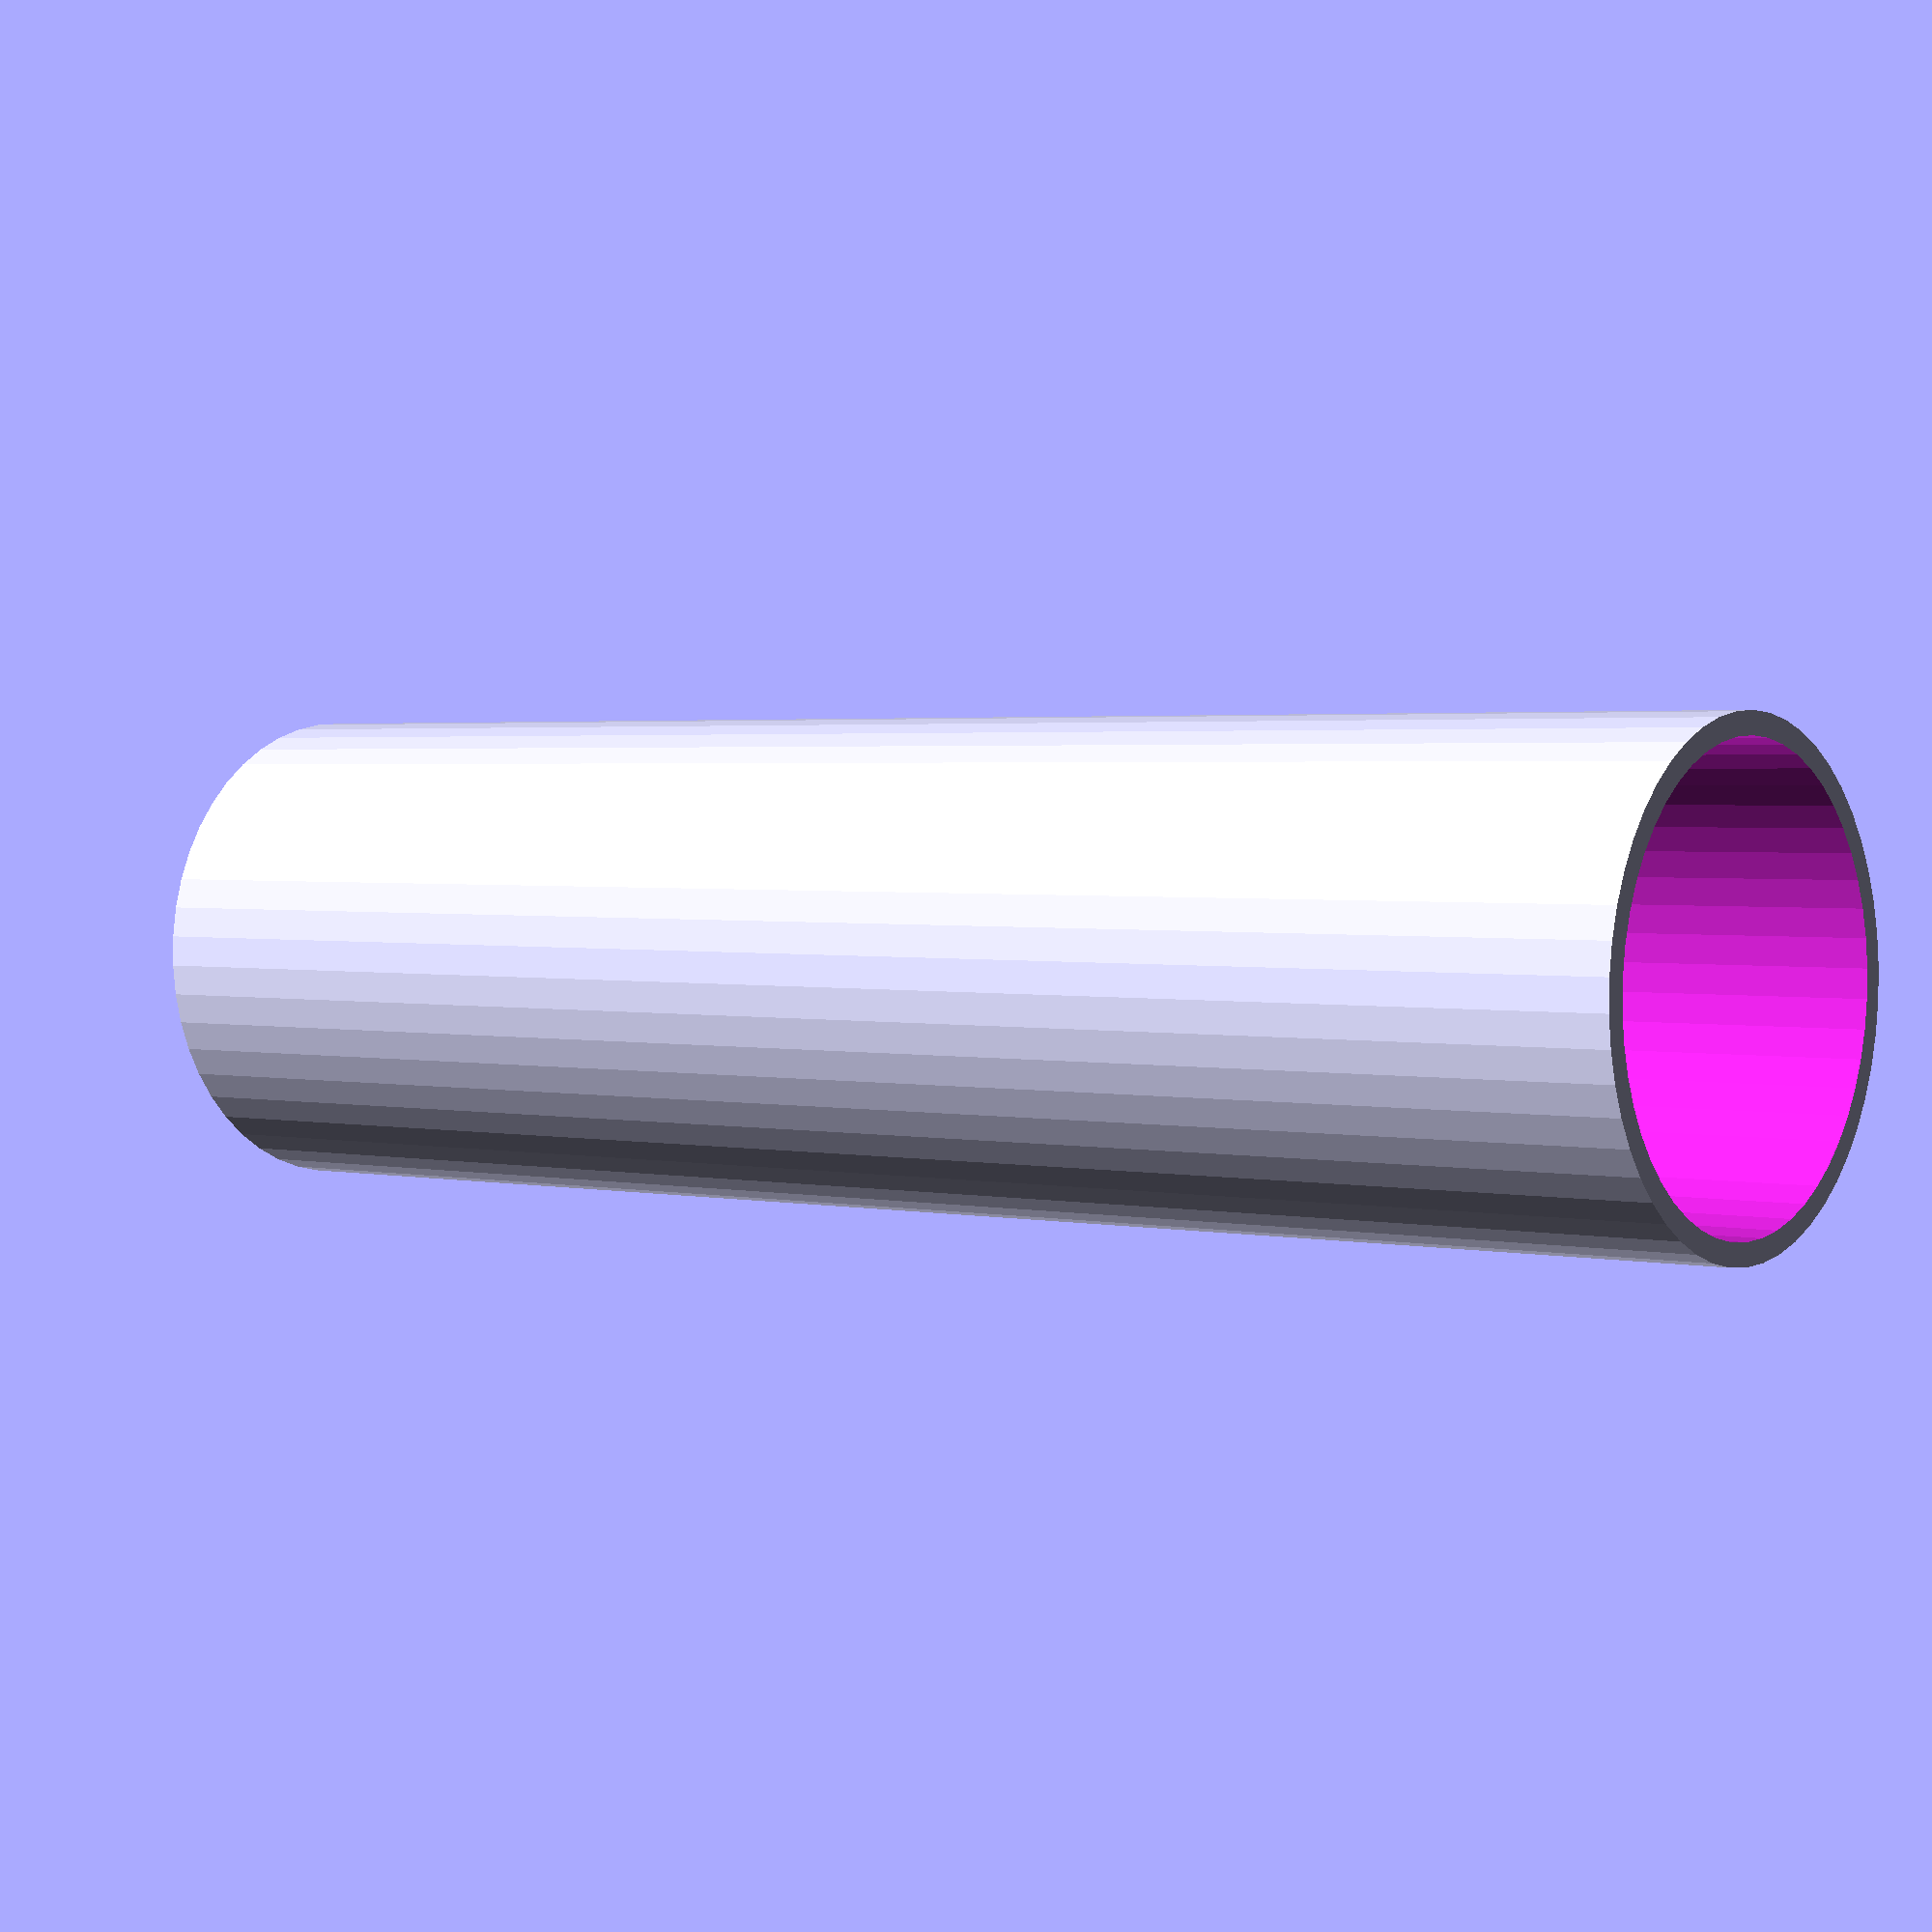
<openscad>
$fn = 50;


difference() {
	union() {
		translate(v = [0, 0, -19.5000000000]) {
			cylinder(h = 39, r = 5.5000000000);
		}
	}
	union() {
		translate(v = [0, 0, -100.0000000000]) {
			cylinder(h = 200, r = 5);
		}
	}
}
</openscad>
<views>
elev=357.8 azim=205.9 roll=307.6 proj=p view=solid
</views>
